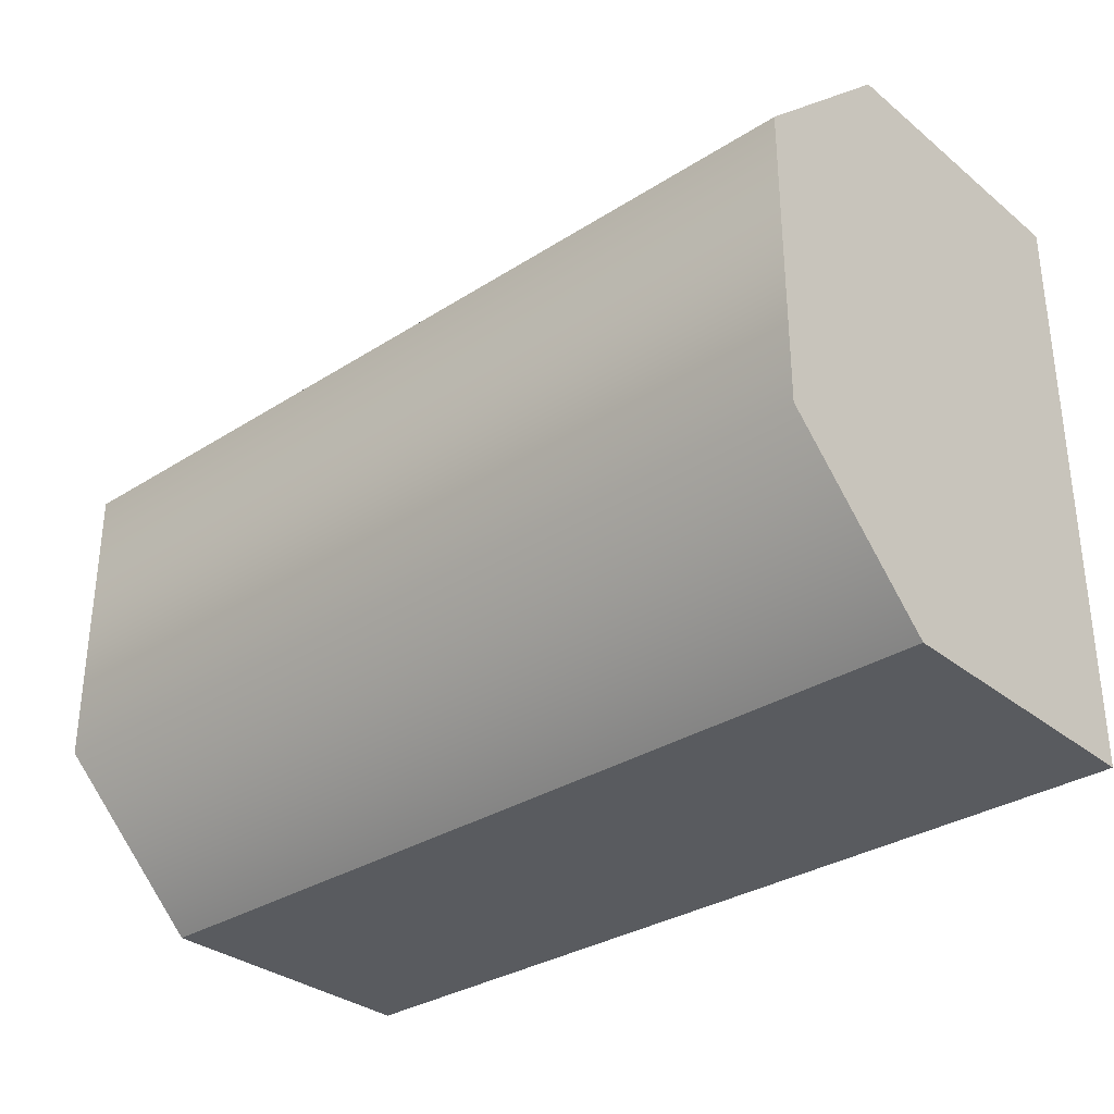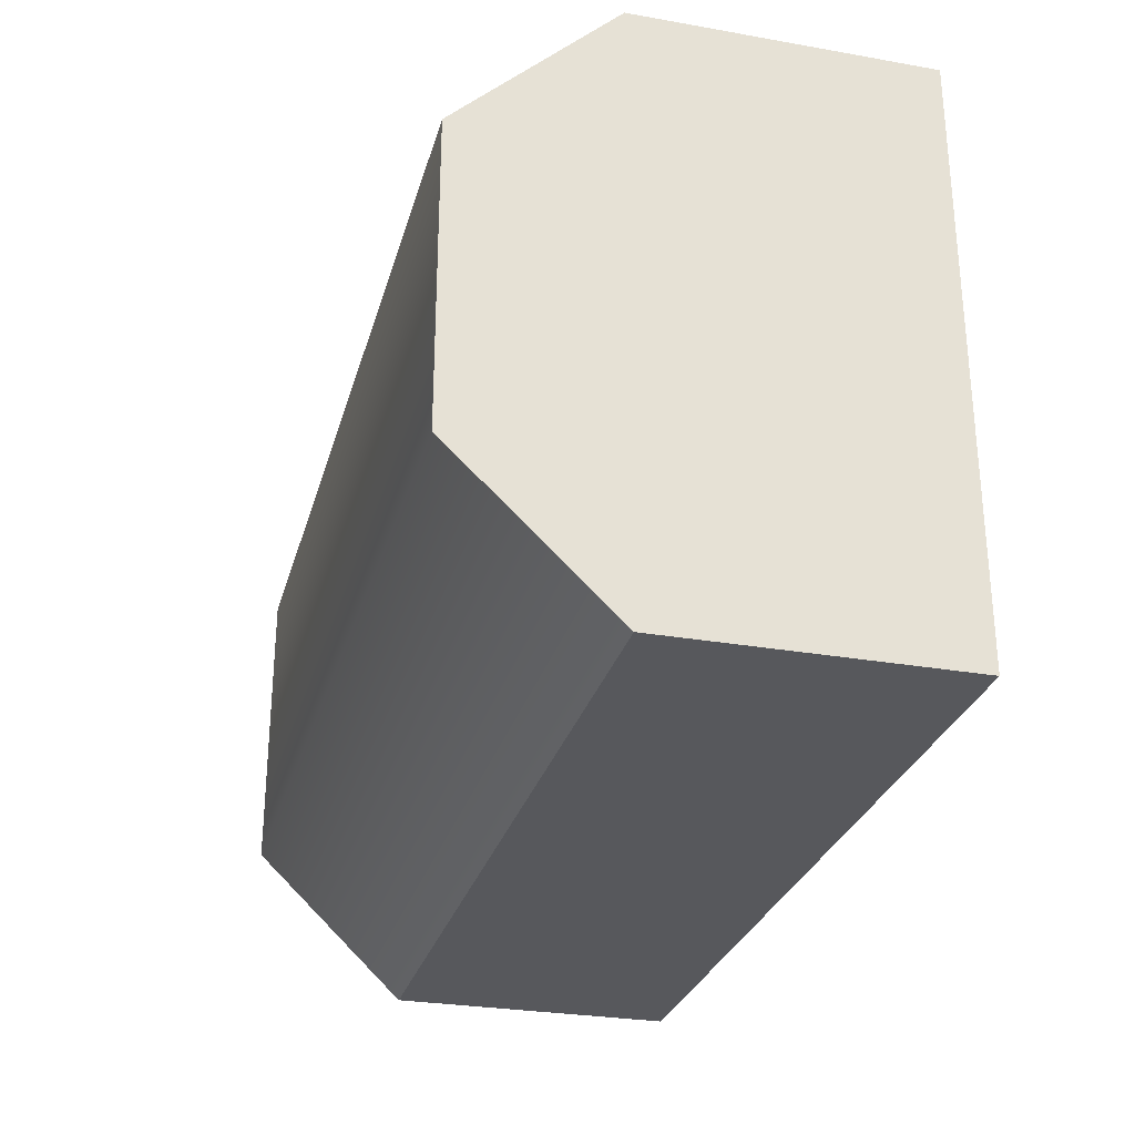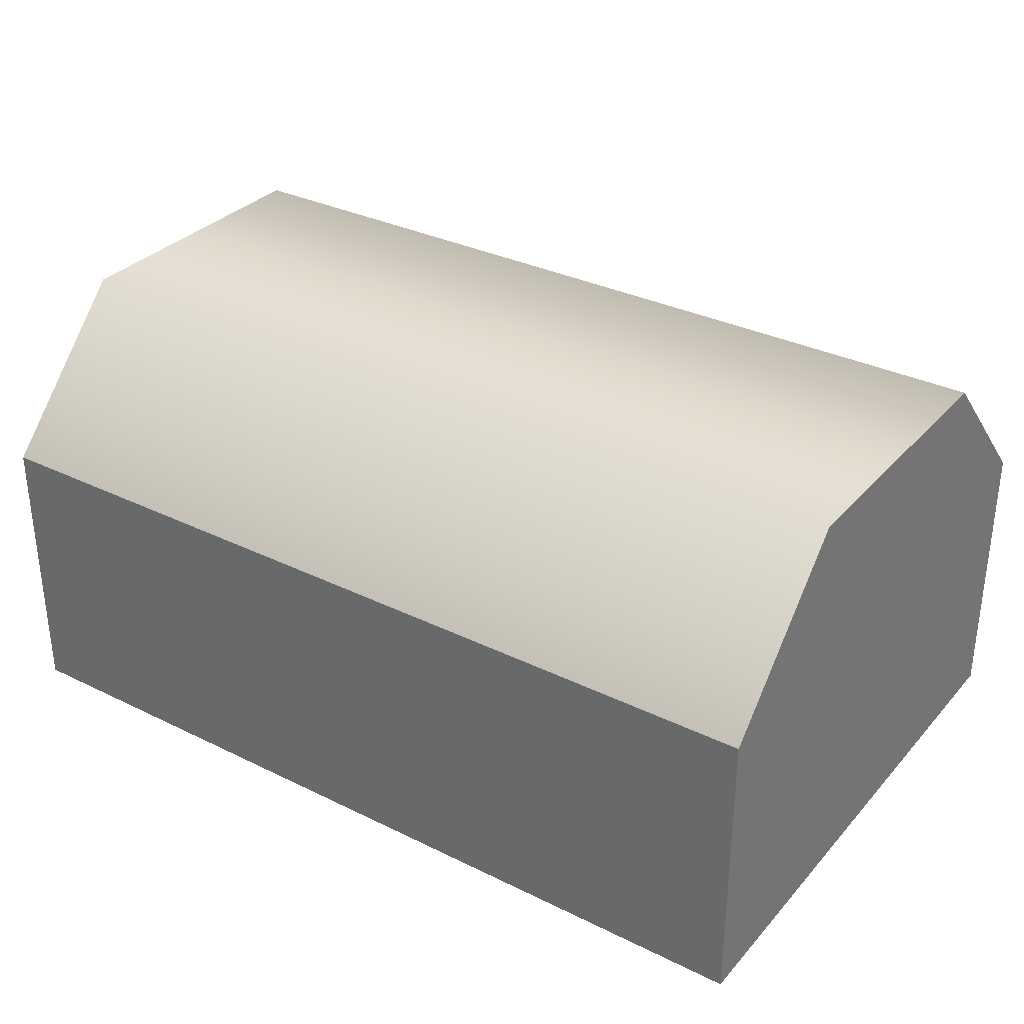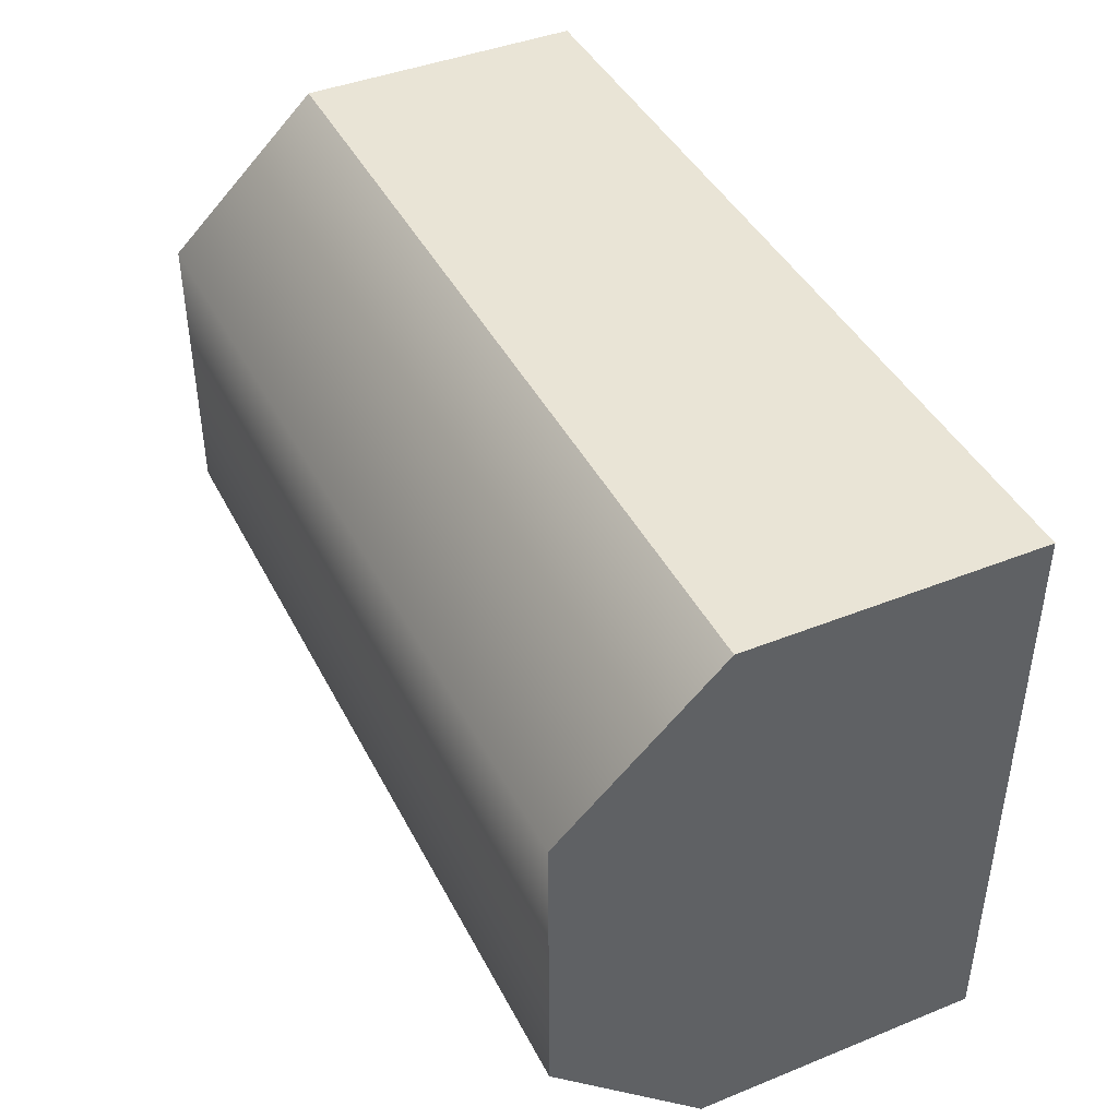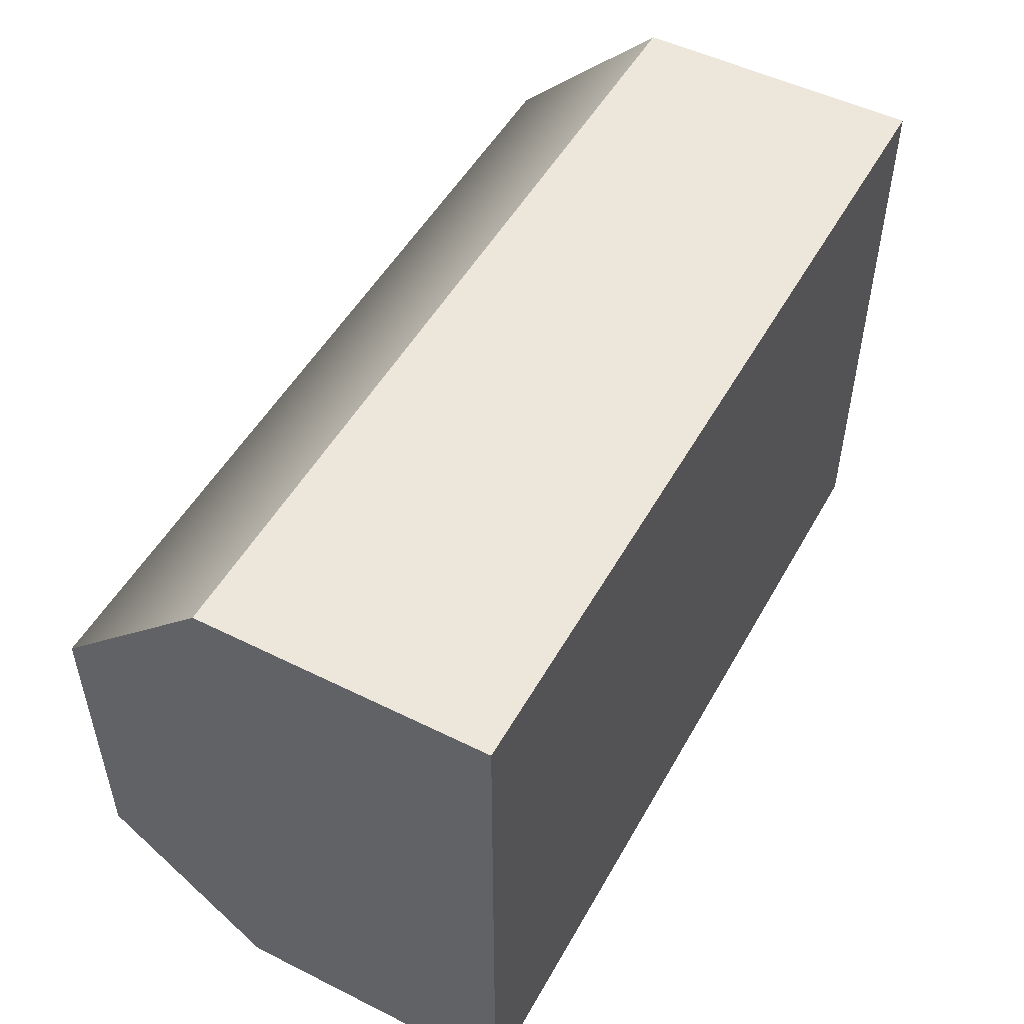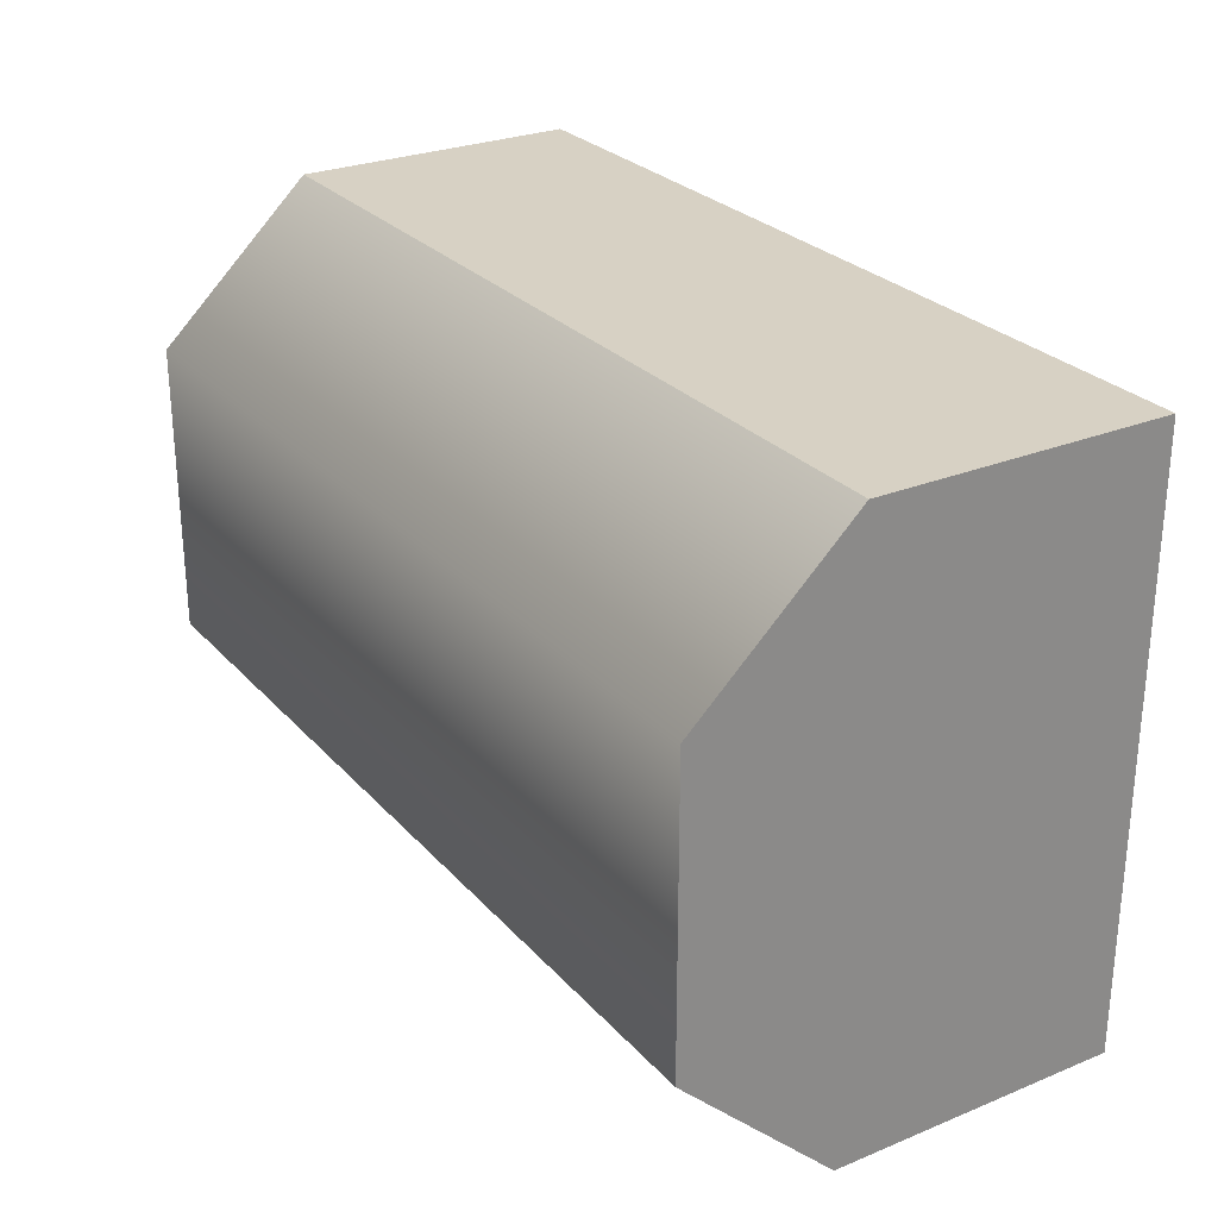
<metadata>
{"format":"obj","ext":"obj","renderer":"f3d","projection":"perspective","resolution":1024,"background":"white","views":[{"elev":-32.1,"azim":-138.2,"up":"+Z"},{"elev":-28.5,"azim":-104.8,"up":"+Z"},{"elev":32.5,"azim":34.3,"up":"+Y"},{"elev":42.5,"azim":-115.6,"up":"+Z"},{"elev":50.7,"azim":-61.5,"up":"+Z"},{"elev":27.1,"azim":-122.3,"up":"+Z"}]}
</metadata>
<code>
v  -0.6 0.5 0.4
v  -0.6 0.5 -0.4
v  0.6 0.5 -0.4
v  0.6 0.5 0.4
v  -0.6 0.8906 0.4
v  0.6 0.8906 0.4
v  0.6 1.1 0.2
v  -0.6 1.1 0.2
v  0.6 1.1 -0.2
v  -0.6 1.1 -0.2
v  0.6 0.8906 -0.4
v  -0.6 0.8906 -0.4
g Box_Building
f 1 2 3
f 3 4 1
f 5 6 7
f 7 8 5
f 8 7 9
f 9 10 8
f 10 9 11
f 11 12 10
f 1 4 6
f 6 5 1
f 3 11 9
f 3 9 7
f 4 3 7
f 4 7 6
f 3 2 12
f 12 11 3
f 2 1 5
f 2 5 8
f 2 8 10
f 2 10 12

</code>
